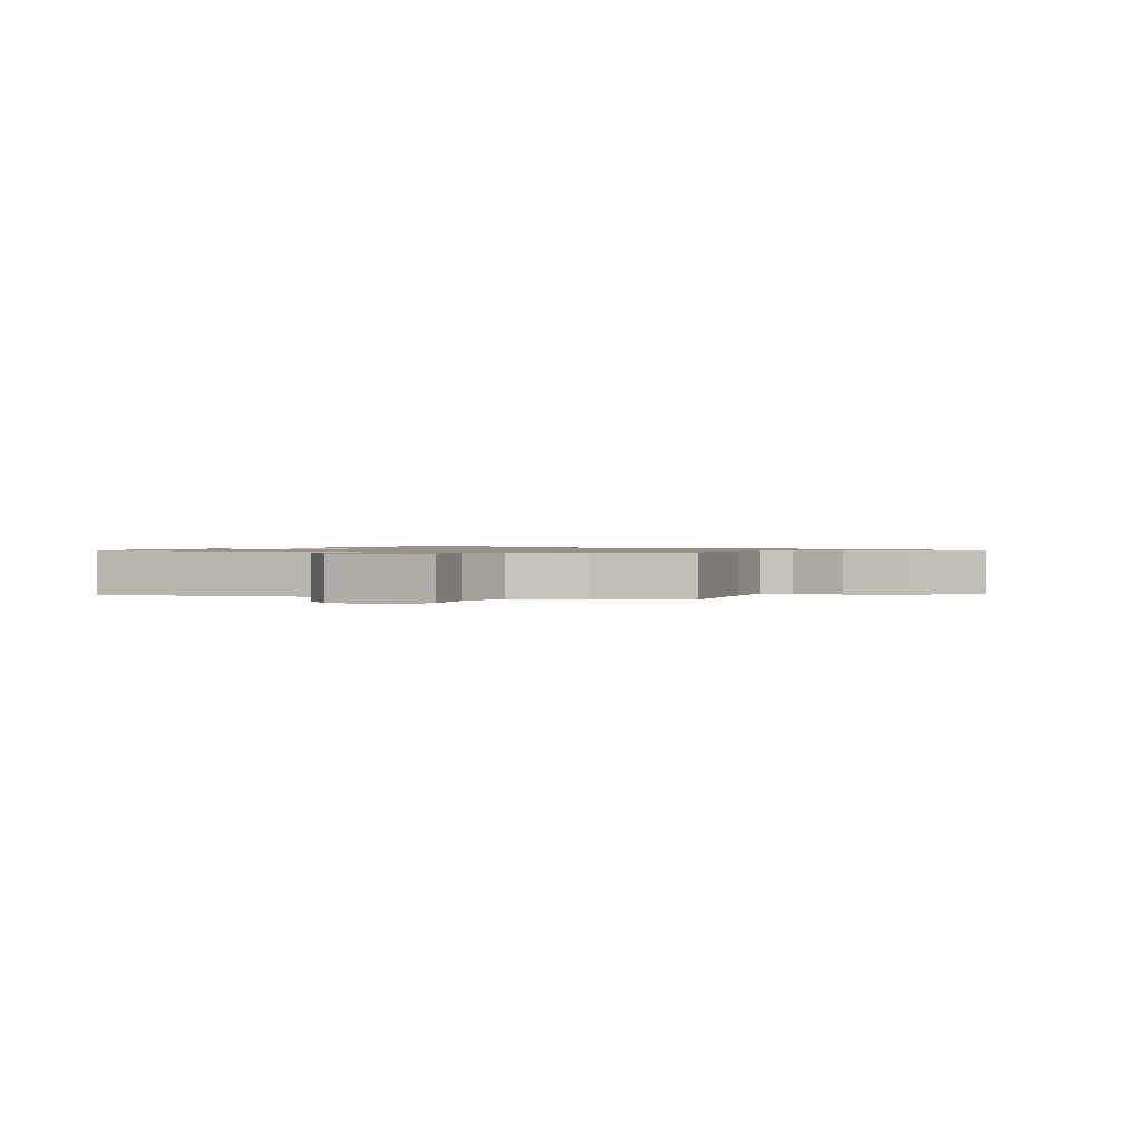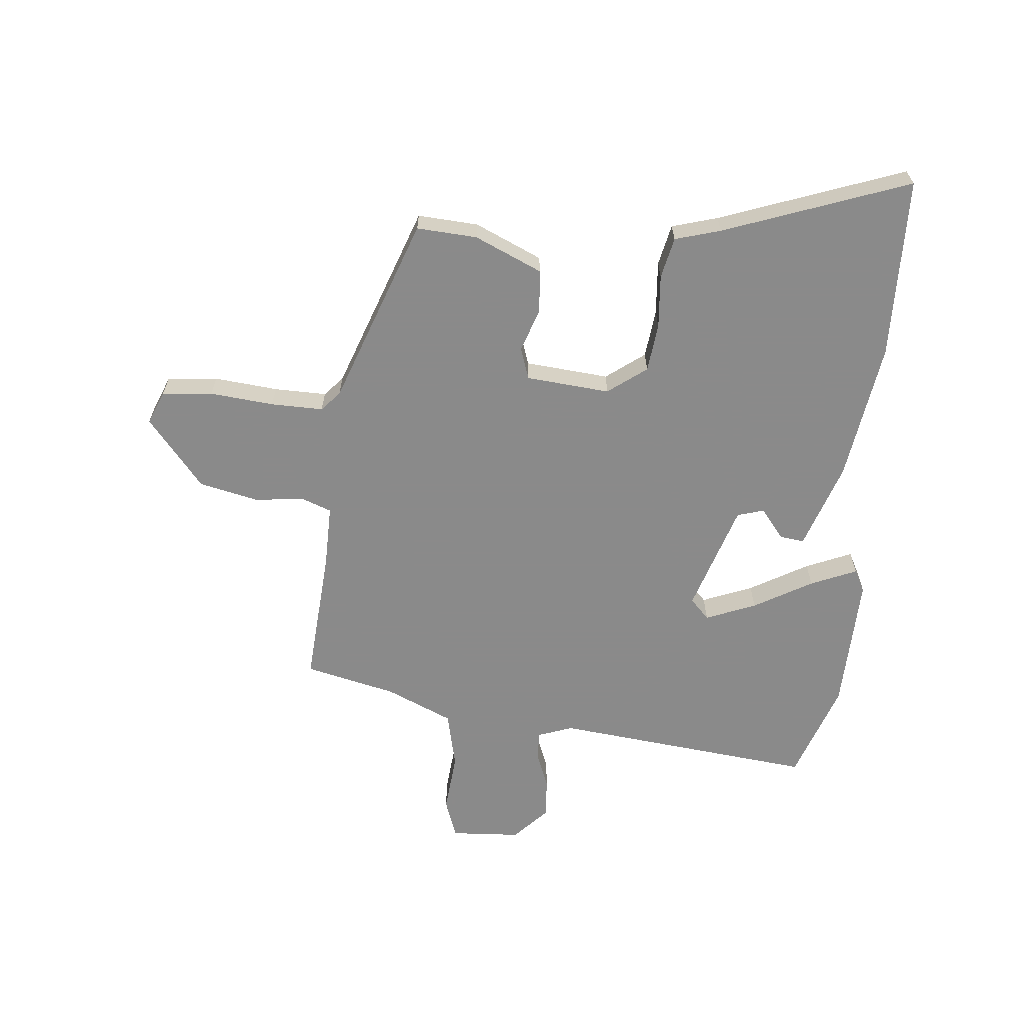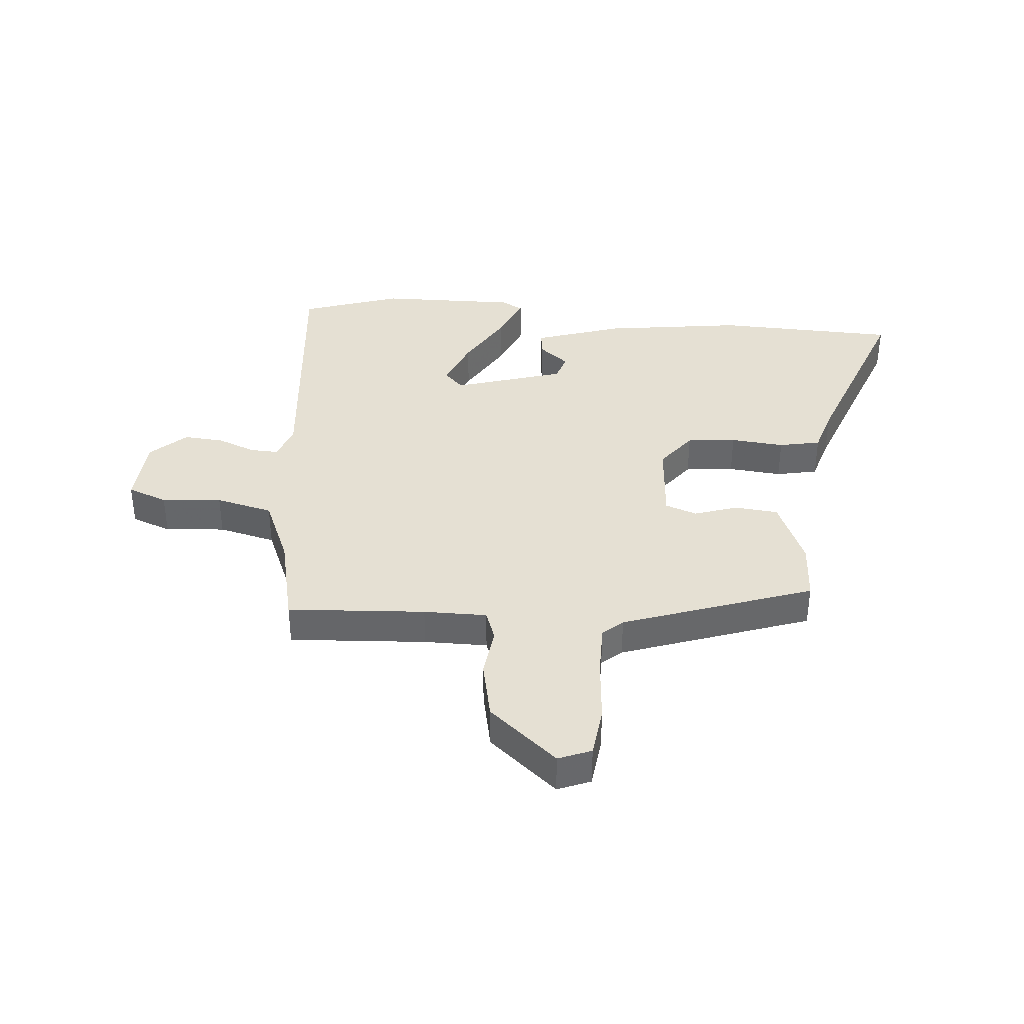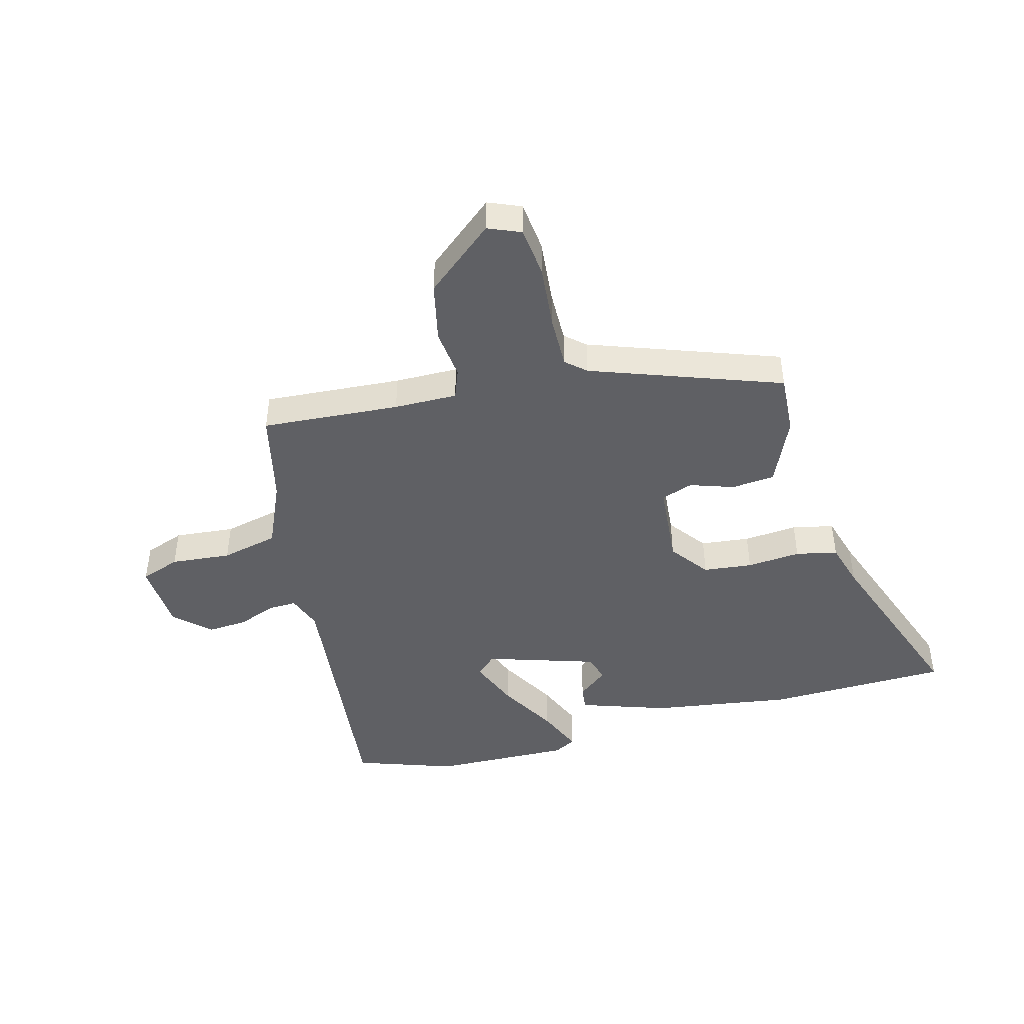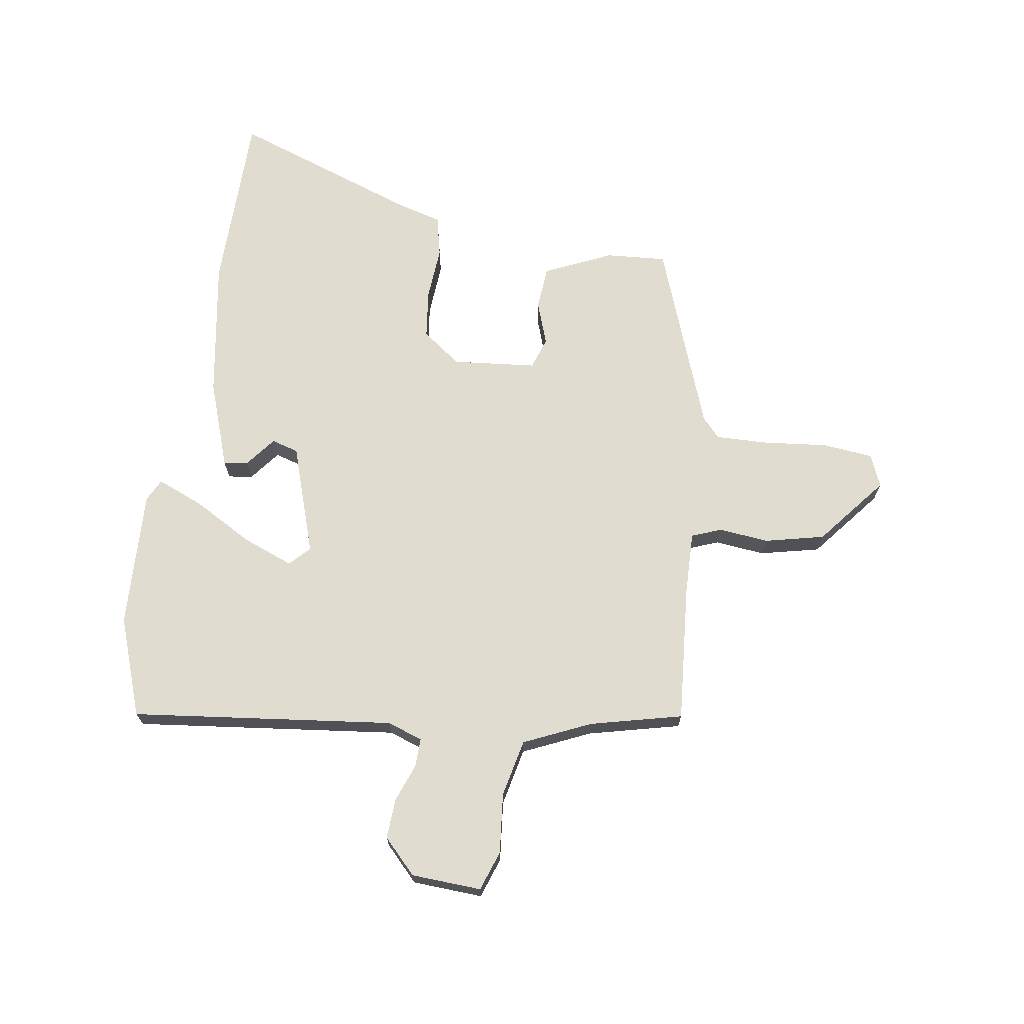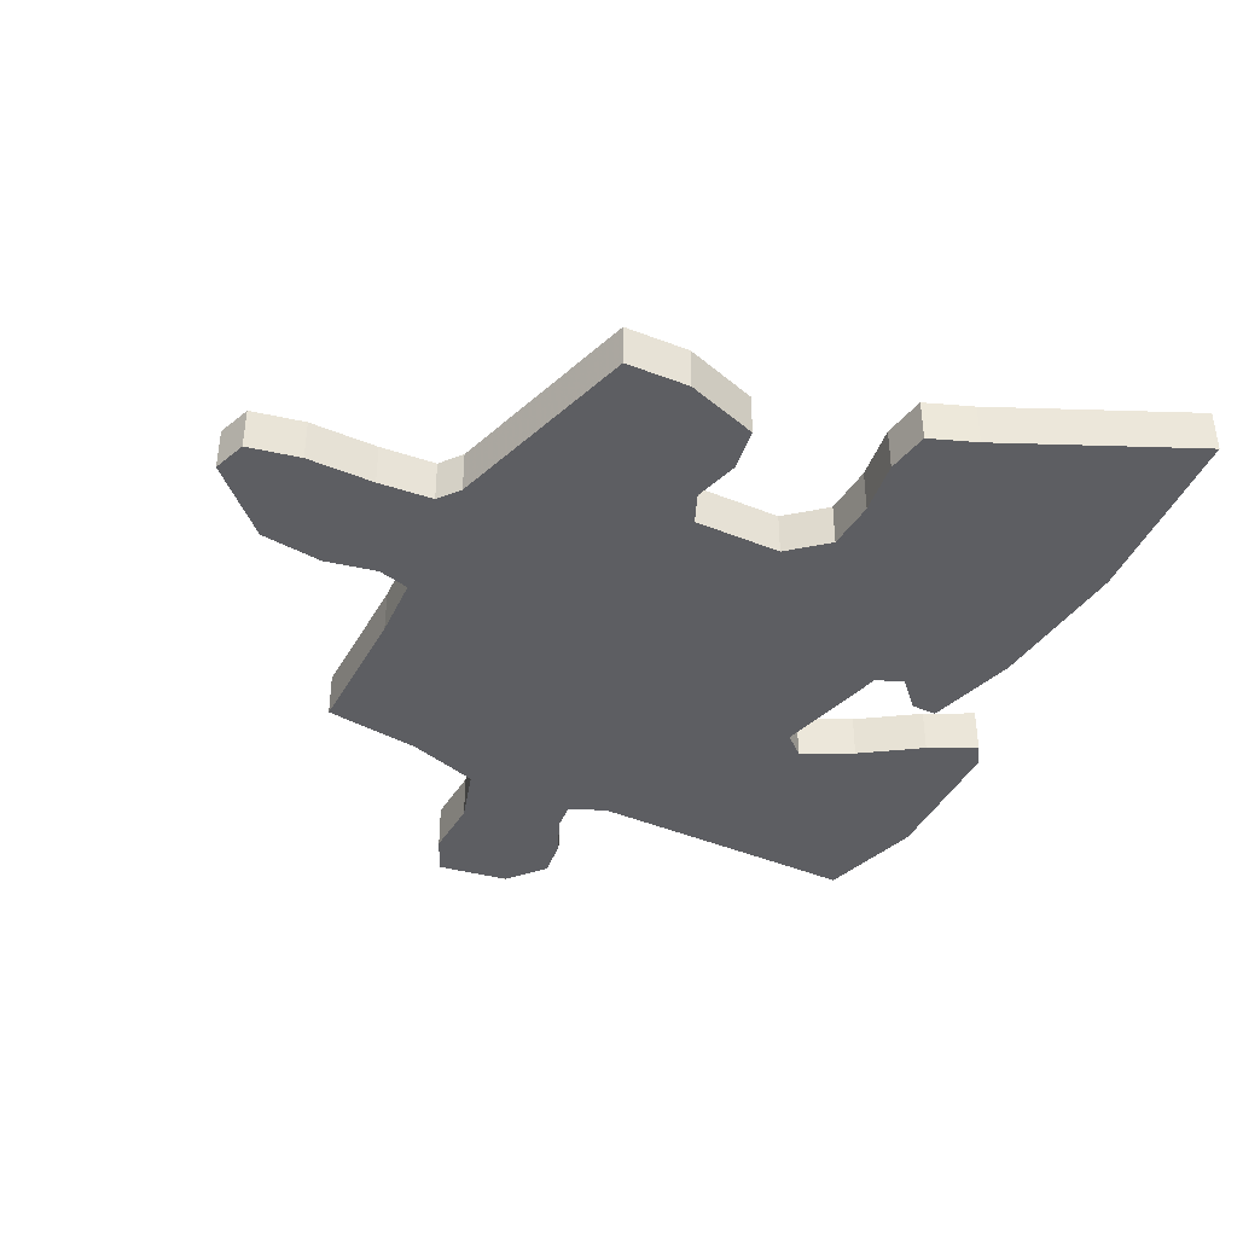
<metadata>
{"format":"obj","ext":"obj","renderer":"f3d","projection":"perspective","resolution":1024,"background":"white","views":[{"elev":1.0,"azim":113.0,"up":"+Y"},{"elev":-63.6,"azim":-95.7,"up":"+Y"},{"elev":38.0,"azim":-174.7,"up":"+Y"},{"elev":-44.9,"azim":-165.2,"up":"+Y"},{"elev":69.6,"azim":97.9,"up":"+Y"},{"elev":-39.3,"azim":-112.5,"up":"+Y"}]}
</metadata>
<code>
v 0.415 0.07 -0.481
v 0.179 0.07 -0.465
v 0.071 0.07 -0.464
v 0.052 0.07 -0.515
v 0.062 0.07 -0.601
v 0.04 0.07 -0.703
v -0.077 0.07 -0.801
v -0.133 0.07 -0.778
v -0.143 0.07 -0.691
v -0.133 0.07 -0.581
v -0.132 0.07 -0.491
v -0.166 0.07 -0.461
v -0.49 0.07 -0.346
v -0.484 0.07 -0.242
v -0.433 0.07 -0.126
v -0.359 0.07 -0.119
v -0.284 0.07 -0.144
v -0.23 0.07 -0.125
v -0.218 0.07 0.019
v -0.268 0.07 0.085
v -0.352 0.07 0.094
v -0.444 0.07 0.086
v -0.515 0.07 0.101
v -0.538 0.07 0.179
v -0.655 0.07 0.496
v -0.343 0.07 0.504
v -0.103 0.07 0.469
v 0.047 0.07 0.419
v 0.042 0.07 0.377
v -0.009 0.07 0.336
v 0.005 0.07 0.29
v 0.193 0.07 0.231
v 0.227 0.07 0.264
v 0.192 0.07 0.35
v 0.134 0.07 0.45
v 0.1 0.07 0.529
v 0.138 0.07 0.549
v 0.375 0.07 0.543
v 0.545 0.07 0.485
v 0.499 0.07 0.034
v 0.521 0.07 -0.026
v 0.57 0.07 -0.024
v 0.634 0.07 0.001
v 0.703 0.07 0.006
v 0.762 0.07 -0.049
v 0.77 0.07 -0.169
v 0.702 0.07 -0.194
v 0.599 0.07 -0.185
v 0.501 0.07 -0.208
v 0.451 0.07 -0.323
v 0.415 0 -0.481
v 0.179 0 -0.465
v 0.071 0 -0.464
v 0.052 0 -0.515
v 0.062 0 -0.601
v 0.04 0 -0.703
v -0.077 0 -0.801
v -0.133 0 -0.778
v -0.143 0 -0.691
v -0.133 0 -0.581
v -0.132 0 -0.491
v -0.166 0 -0.461
v -0.49 0 -0.346
v -0.484 0 -0.242
v -0.433 0 -0.126
v -0.359 0 -0.119
v -0.284 0 -0.144
v -0.23 0 -0.125
v -0.218 0 0.019
v -0.268 0 0.085
v -0.352 0 0.094
v -0.444 0 0.086
v -0.515 0 0.101
v -0.538 0 0.179
v -0.655 0 0.496
v -0.343 0 0.504
v -0.103 0 0.469
v 0.047 0 0.419
v 0.042 0 0.377
v -0.009 0 0.336
v 0.005 0 0.29
v 0.193 0 0.231
v 0.227 0 0.264
v 0.192 0 0.35
v 0.134 0 0.45
v 0.1 0 0.529
v 0.138 0 0.549
v 0.375 0 0.543
v 0.545 0 0.485
v 0.499 0 0.034
v 0.521 0 -0.026
v 0.57 0 -0.024
v 0.634 0 0.001
v 0.703 0 0.006
v 0.762 0 -0.049
v 0.77 0 -0.169
v 0.702 0 -0.194
v 0.599 0 -0.185
v 0.501 0 -0.208
v 0.451 0 -0.323
f 46 47 48
f 45 46 48
f 44 45 48
f 43 44 48
f 42 43 48
f 41 42 48 49
f 40 41 49 50
f 38 39 40
f 37 38 40
f 36 37 40
f 35 36 40
f 34 35 40
f 33 34 40
f 50 1 2
f 40 50 2
f 33 40 2
f 32 33 2
f 28 29 30
f 27 28 30
f 26 27 30
f 25 26 30
f 24 25 30
f 24 30 31
f 23 24 31
f 22 23 31
f 21 22 31
f 20 21 31 32
f 15 16 17
f 14 15 17
f 13 14 17
f 12 13 17
f 11 12 17 18
f 8 9 10
f 7 8 10
f 6 7 10
f 5 6 10
f 4 5 10
f 3 4 10 11
f 32 2 3
f 11 18 19
f 3 11 19
f 32 3 19
f 19 20 32
f 98 97 96
f 98 96 95
f 98 95 94
f 98 94 93
f 98 93 92
f 99 98 92 91
f 100 99 91 90
f 90 89 88
f 90 88 87
f 90 87 86
f 90 86 85
f 90 85 84
f 90 84 83
f 52 51 100
f 52 100 90
f 52 90 83
f 52 83 82
f 80 79 78
f 80 78 77
f 80 77 76
f 80 76 75
f 80 75 74
f 81 80 74
f 81 74 73
f 81 73 72
f 81 72 71
f 82 81 71 70
f 67 66 65
f 67 65 64
f 67 64 63
f 67 63 62
f 68 67 62 61
f 60 59 58
f 60 58 57
f 60 57 56
f 60 56 55
f 60 55 54
f 61 60 54 53
f 53 52 82
f 69 68 61
f 69 61 53
f 69 53 82
f 82 70 69
f 1 51 52 2
f 2 52 53 3
f 3 53 54 4
f 4 54 55 5
f 5 55 56 6
f 6 56 57 7
f 7 57 58 8
f 8 58 59 9
f 9 59 60 10
f 10 60 61 11
f 11 61 62 12
f 12 62 63 13
f 13 63 64 14
f 14 64 65 15
f 15 65 66 16
f 16 66 67 17
f 17 67 68 18
f 18 68 69 19
f 19 69 70 20
f 20 70 71 21
f 21 71 72 22
f 22 72 73 23
f 23 73 74 24
f 24 74 75 25
f 25 75 76 26
f 26 76 77 27
f 27 77 78 28
f 28 78 79 29
f 29 79 80 30
f 30 80 81 31
f 31 81 82 32
f 32 82 83 33
f 33 83 84 34
f 34 84 85 35
f 35 85 86 36
f 36 86 87 37
f 37 87 88 38
f 38 88 89 39
f 39 89 90 40
f 40 90 91 41
f 41 91 92 42
f 42 92 93 43
f 43 93 94 44
f 44 94 95 45
f 45 95 96 46
f 46 96 97 47
f 47 97 98 48
f 48 98 99 49
f 49 99 100 50
f 50 100 51 1

</code>
